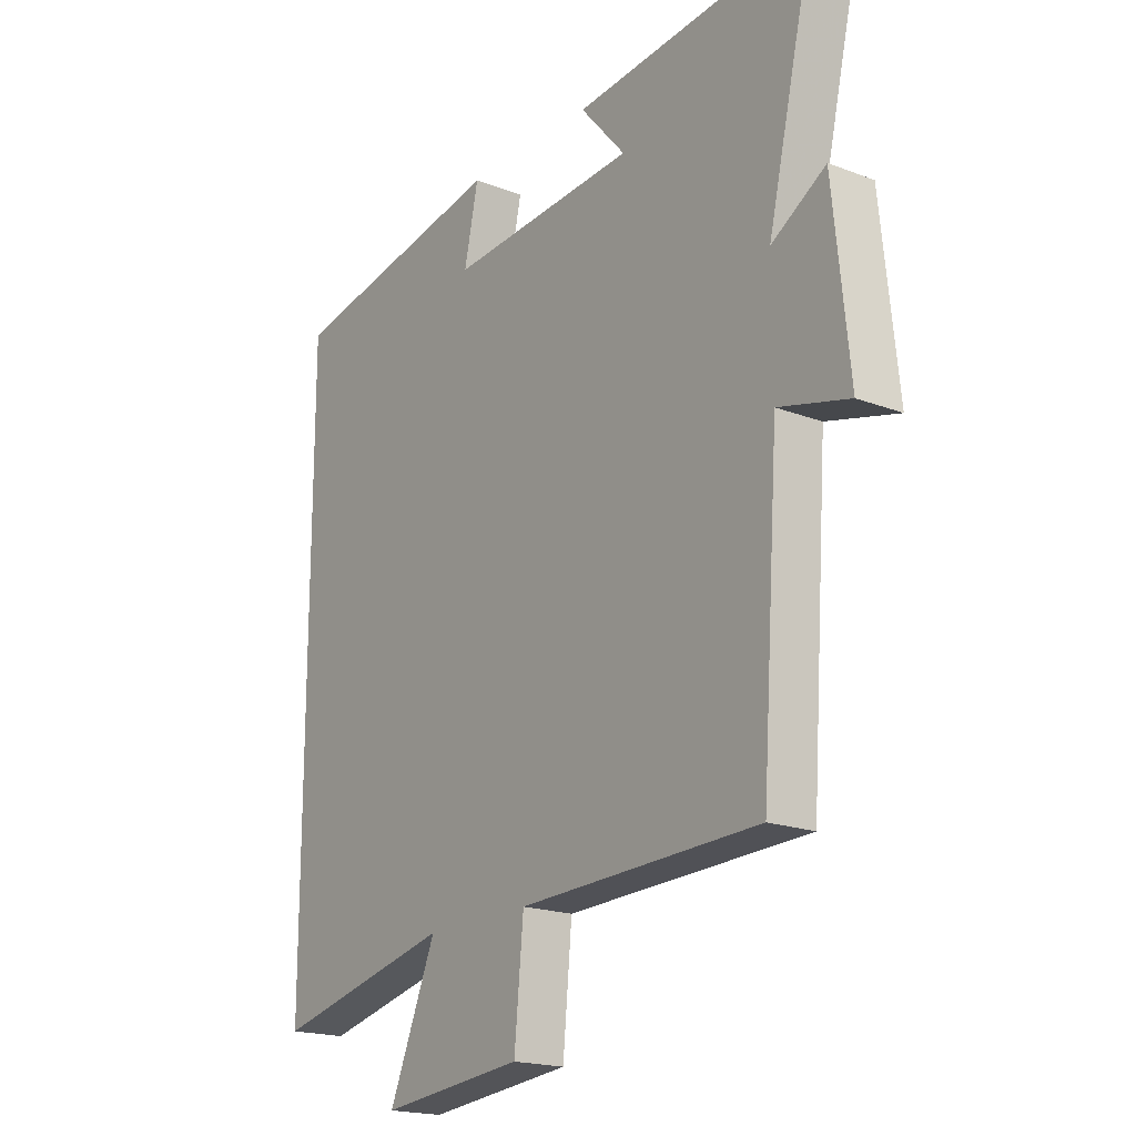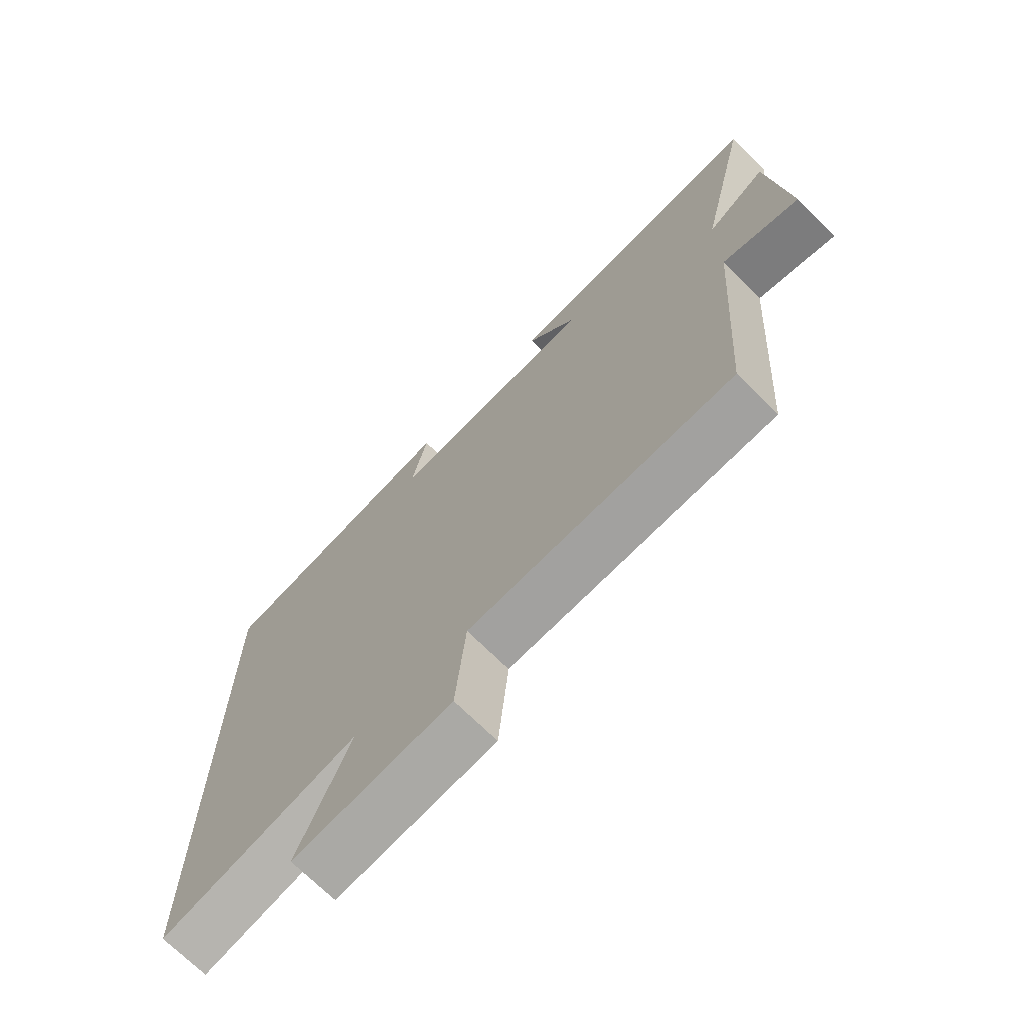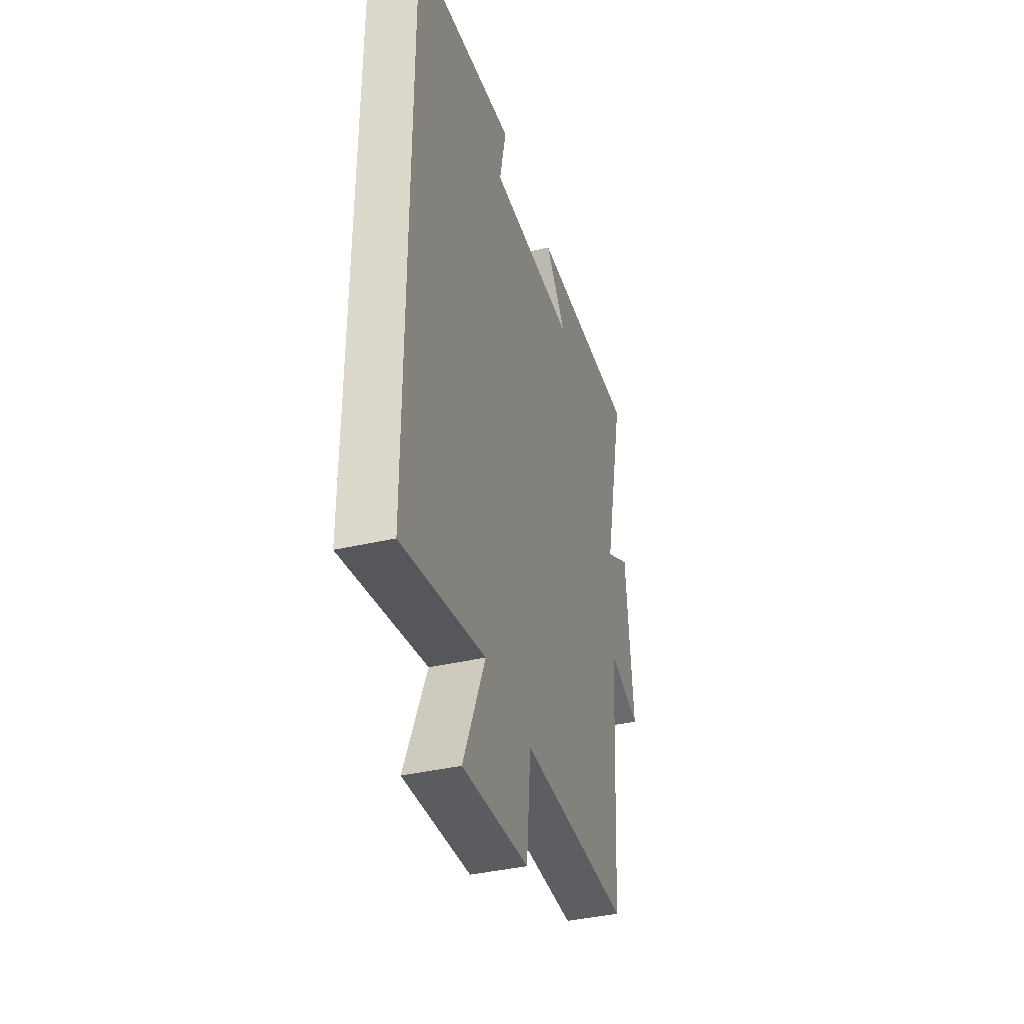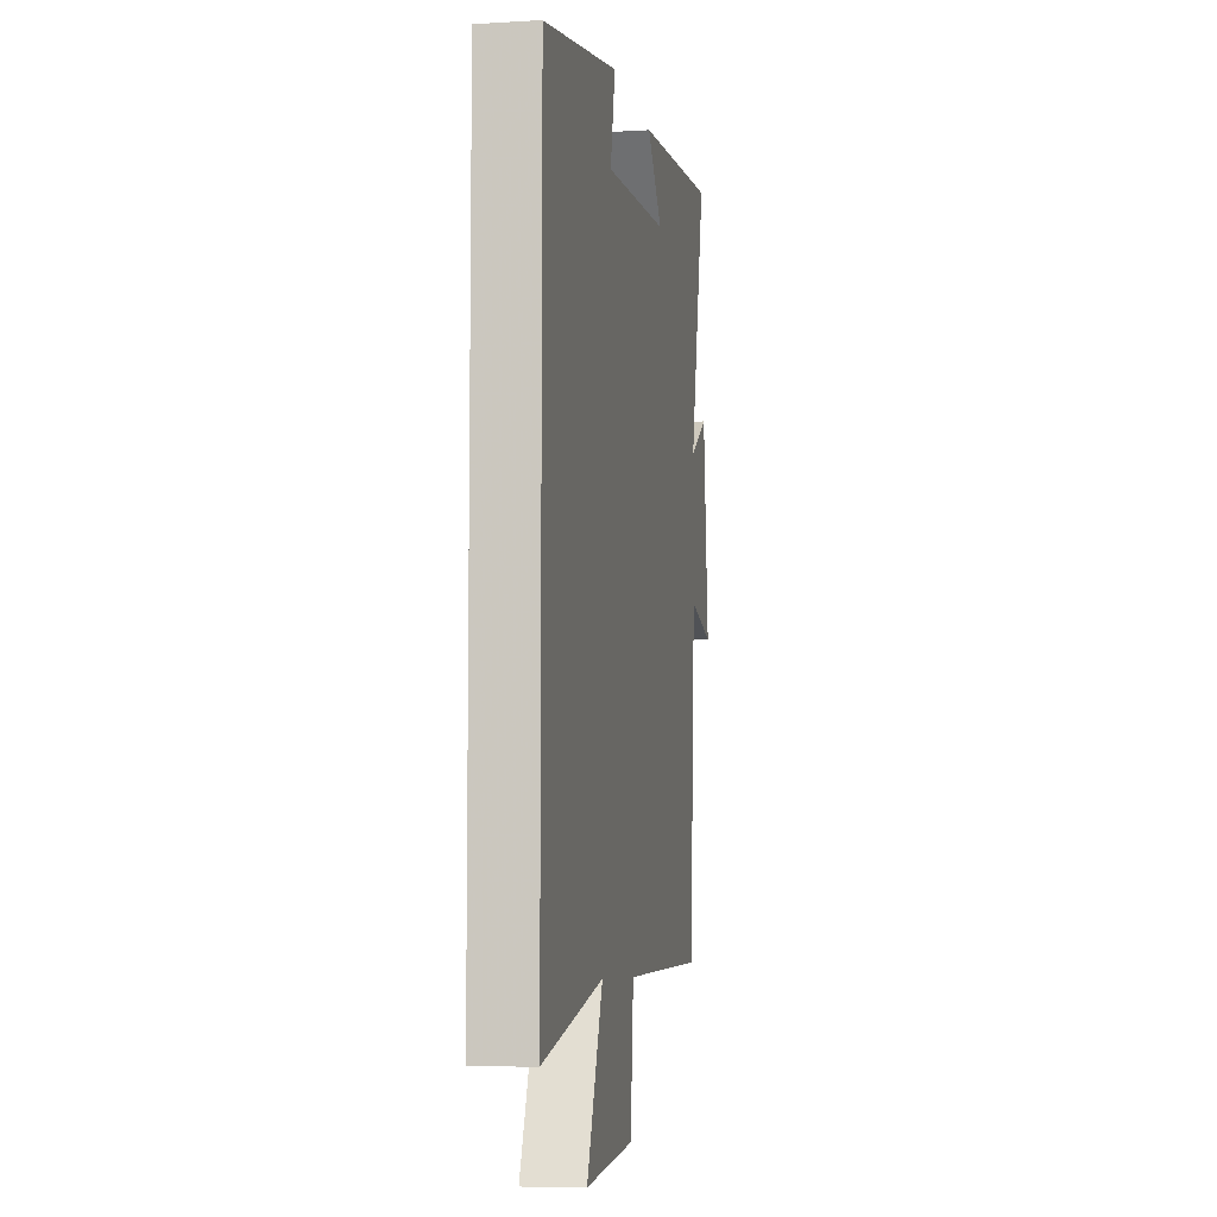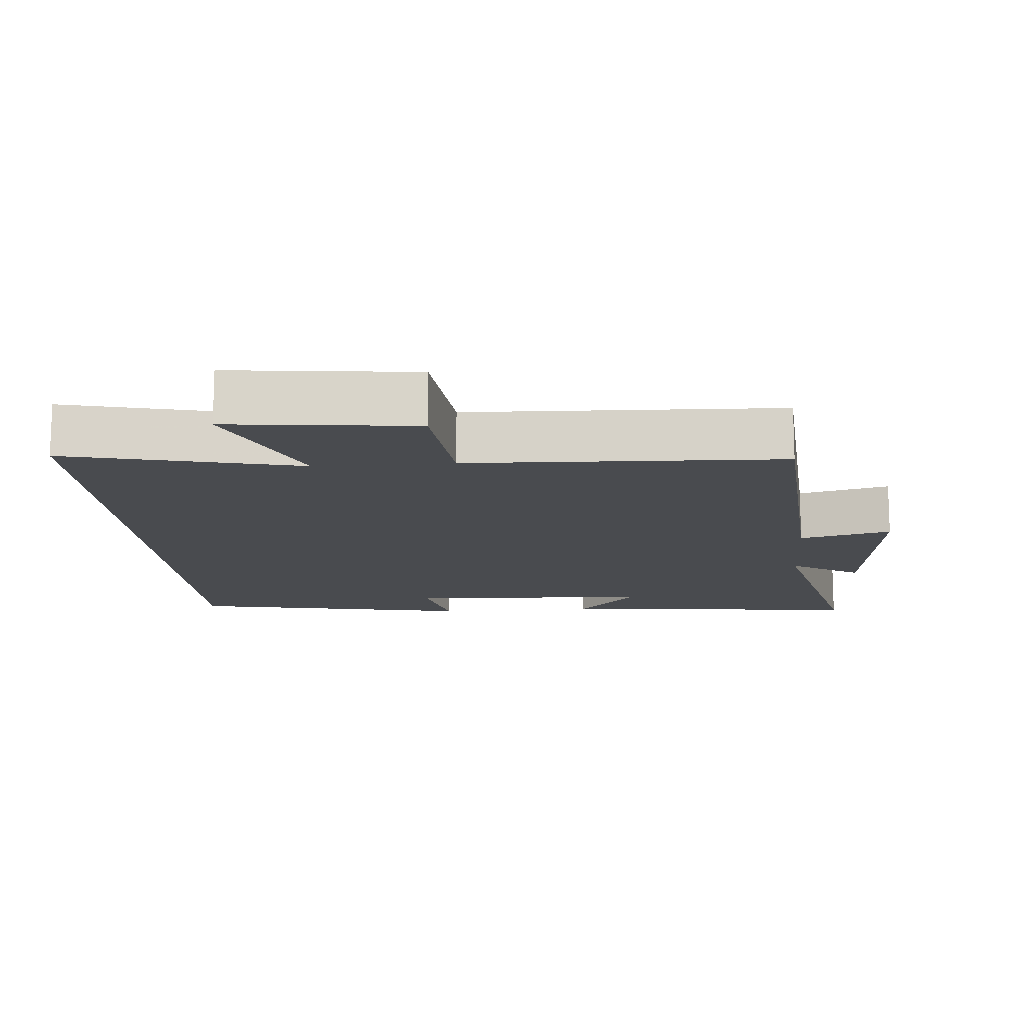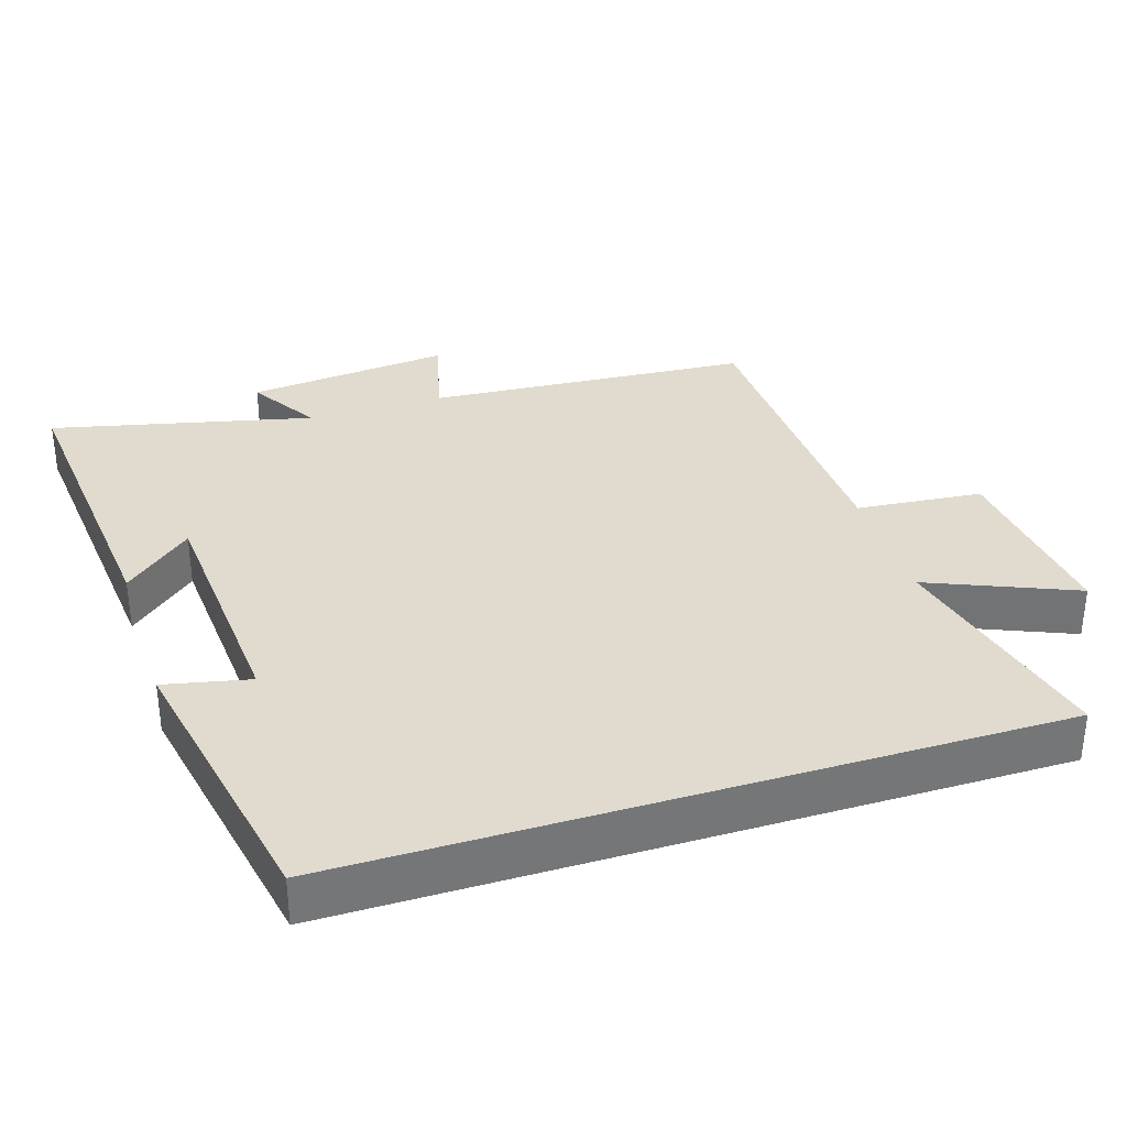
<metadata>
{"format":"obj","ext":"obj","renderer":"f3d","projection":"perspective","resolution":1024,"background":"white","views":[{"elev":-19.0,"azim":-125.9,"up":"+Z"},{"elev":-70.7,"azim":-134.9,"up":"+Z"},{"elev":-39.7,"azim":105.9,"up":"+Z"},{"elev":-6.9,"azim":100.0,"up":"+Z"},{"elev":-13.8,"azim":-175.5,"up":"+Y"},{"elev":33.5,"azim":72.4,"up":"+Y"}]}
</metadata>
<code>
v -0.468 0.07 -0.485
v -0.5 0.07 -0.025
v -0.63 0.07 -0.058
v -0.6 0.07 0.232
v -0.5 0.07 0.171
v -0.586 0.07 0.541
v -0.145 0.07 0.5
v -0.229 0.07 0.403
v 0.119 0.07 0.379
v 0.093 0.07 0.5
v 0.5 0.07 0.422
v 0.5 0.07 -0.578
v 0.17 0.07 -0.5
v 0.257 0.07 -0.707
v -0.007 0.07 -0.679
v -0.024 0.07 -0.5
v -0.468 0 -0.485
v -0.5 0 -0.025
v -0.63 0 -0.058
v -0.6 0 0.232
v -0.5 0 0.171
v -0.586 0 0.541
v -0.145 0 0.5
v -0.229 0 0.403
v 0.119 0 0.379
v 0.093 0 0.5
v 0.5 0 0.422
v 0.5 0 -0.578
v 0.17 0 -0.5
v 0.257 0 -0.707
v -0.007 0 -0.679
v -0.024 0 -0.5
f 13 14 15 16
f 13 16 1 2
f 12 13 2
f 9 10 11 12
f 8 9 12 2
f 5 6 7 8
f 5 8 2 3
f 3 4 5
f 32 31 30 29
f 18 17 32 29
f 18 29 28
f 28 27 26 25
f 18 28 25 24
f 24 23 22 21
f 19 18 24 21
f 21 20 19
f 1 17 18 2
f 2 18 19 3
f 3 19 20 4
f 4 20 21 5
f 5 21 22 6
f 6 22 23 7
f 7 23 24 8
f 8 24 25 9
f 9 25 26 10
f 10 26 27 11
f 11 27 28 12
f 12 28 29 13
f 13 29 30 14
f 14 30 31 15
f 15 31 32 16
f 16 32 17 1

</code>
